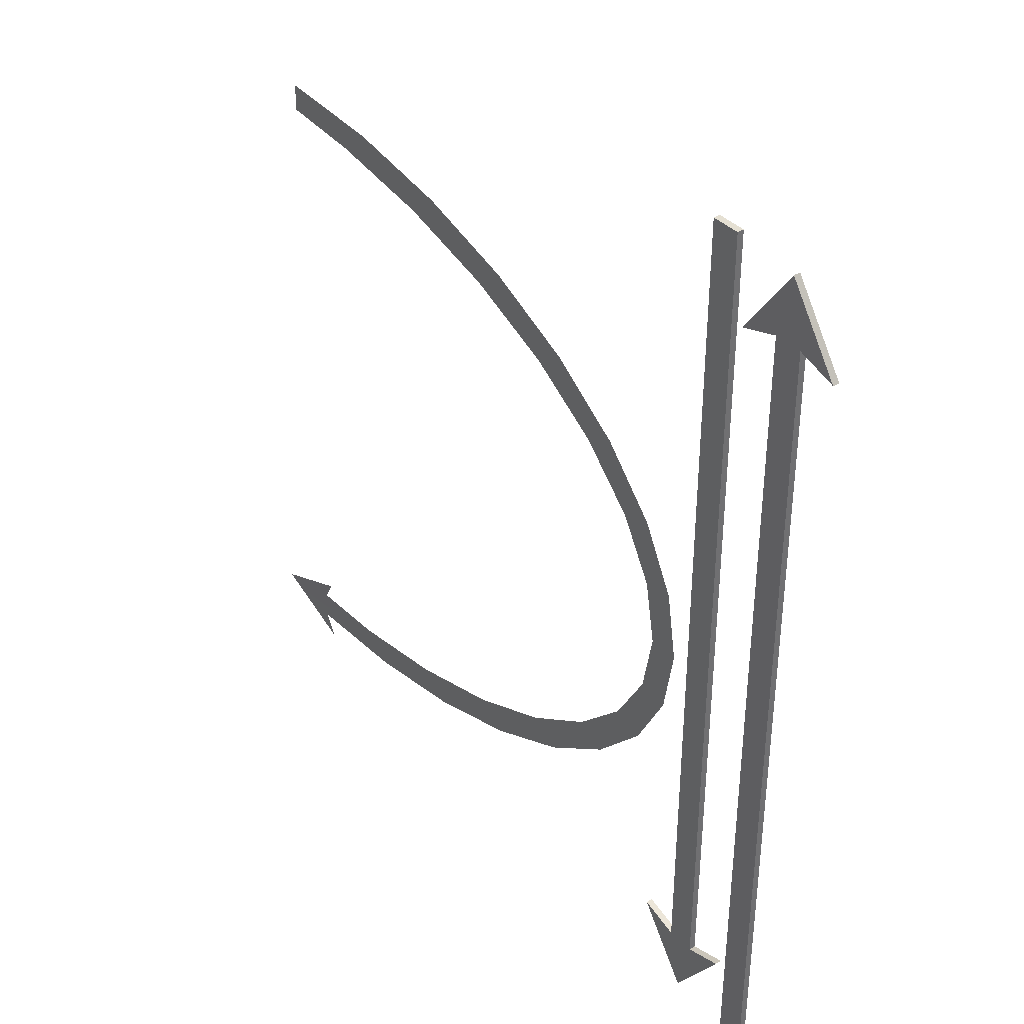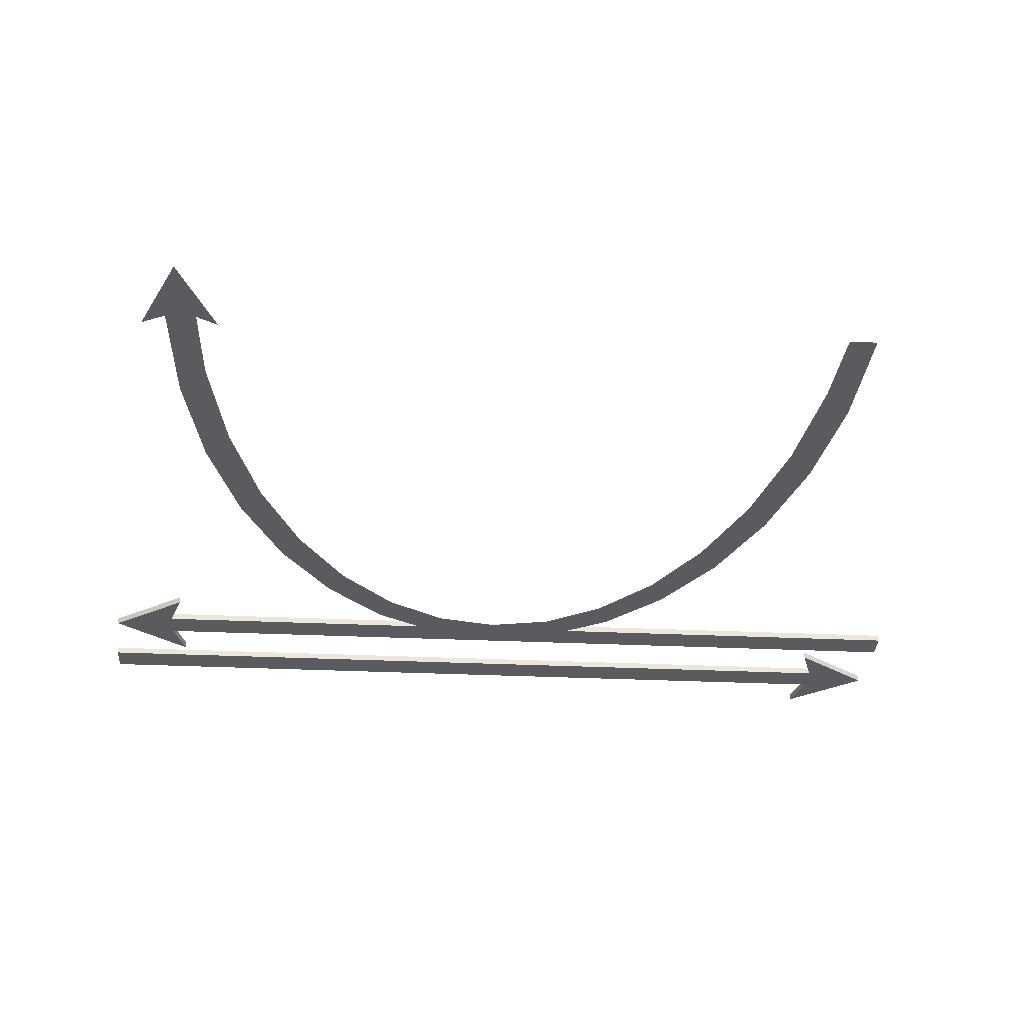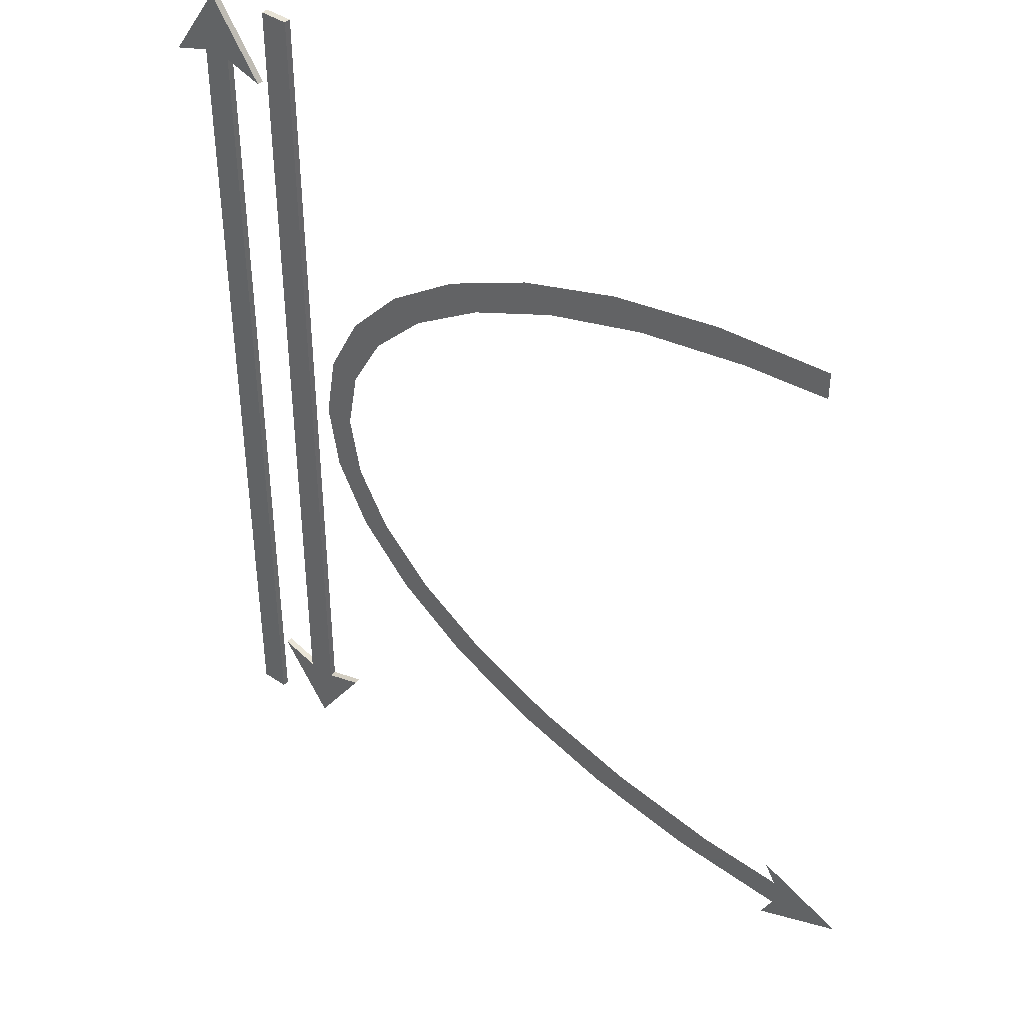
<metadata>
{"format":"obj","ext":"obj","renderer":"f3d","projection":"perspective","resolution":1024,"background":"white","views":[{"elev":37.9,"azim":-128.0,"up":"+Y"},{"elev":-33.4,"azim":86.5,"up":"+Z"},{"elev":41.5,"azim":39.3,"up":"+Y"}]}
</metadata>
<code>
o Cube.001_Cube.003
v -0.3607 0.2955 0.000591
v -0.3048 0.2956 0.000693
v -0.3048 0.2956 0.01368
v -0.3607 0.2955 0.01358
v -0.3608 0.6852 0.000559
v -0.3049 0.6852 0.000661
v -0.3608 0.6852 0.01355
v -0.3049 0.6852 0.01365
v -0.3328 0.6852 0.00061
v -0.3329 0.6852 0.0136
v -0.2293 0.6609 0.01379
v -0.2293 0.6609 0.000801
v -0.4364 0.6609 0.000423
v -0.4364 0.6609 0.01341
v -0.3329 0.8105 0.0006
v -0.3329 0.8106 0.01359
v -0.3048 0.2956 0.000693
v -0.3048 0.2956 0.01368
v -0.3605 -0.3313 0.000643
v -0.3047 -0.3312 0.000745
v -0.3606 -0.3313 0.01363
v -0.3047 -0.3312 0.01373
v -0.3604 -0.8099 0.000683
v -0.3046 -0.8098 0.000785
v -0.3605 -0.8099 0.01367
v -0.3046 -0.8098 0.01377
v -0.3604 -0.9669 0.000696
v -0.3045 -0.9669 0.000798
v -0.3604 -0.9669 0.01368
v -0.3046 -0.9669 0.01379
f 6 8 3
f 8 16 7
f 11 12 15
f 6 12 11
f 13 15 16
f 13 14 7
f 7 5 1
f 5 15 6
f 2 3 18
f 19 21 4
f 20 24 23
f 17 18 22
f 21 22 18
f 26 30 28
f 22 21 25
f 19 23 25
f 22 26 24
f 27 28 30
f 24 28 27
f 26 25 29
f 23 27 29
f 2 6 3
f 4 3 8
f 8 11 16
f 16 14 7
f 7 4 8
f 16 11 15
f 8 6 11
f 14 13 16
f 5 13 7
f 4 7 1
f 6 2 17
f 17 20 19
f 5 13 15
f 17 19 1
f 1 5 6
f 15 12 6
f 6 17 1
f 17 2 18
f 1 19 4
f 19 20 23
f 20 17 22
f 4 21 18
f 18 3 4
f 24 26 28
f 26 22 25
f 21 19 25
f 20 22 24
f 29 27 30
f 23 24 27
f 30 26 29
f 25 23 29
o Cube
v -0.2007 -0.4401 0.01727
v -0.1448 -0.4401 0.01717
v -0.1448 -0.4401 0.004179
v -0.2007 -0.4401 0.004281
v -0.2008 -0.8297 0.0173
v -0.1449 -0.8298 0.0172
v -0.2008 -0.8297 0.004313
v -0.1449 -0.8298 0.004211
v -0.1728 -0.8298 0.01725
v -0.1729 -0.8298 0.004262
v -0.06931 -0.8055 0.004071
v -0.06929 -0.8055 0.01706
v -0.2764 -0.8054 0.01744
v -0.2764 -0.8054 0.004449
v -0.1729 -0.9551 0.01726
v -0.1729 -0.9551 0.004272
v -0.1448 -0.4401 0.01717
v -0.1448 -0.4401 0.004179
v -0.2005 0.1867 0.01722
v -0.1447 0.1867 0.01711
v -0.2006 0.1867 0.004229
v -0.1447 0.1867 0.004127
v -0.2004 0.6653 0.01718
v -0.1446 0.6653 0.01707
v -0.2005 0.6653 0.004189
v -0.1446 0.6653 0.004087
v -0.2004 0.8224 0.01716
v -0.1445 0.8224 0.01706
v -0.2004 0.8224 0.004176
v -0.1446 0.8224 0.004074
f 36 38 33
f 38 46 37
f 41 42 45
f 36 42 41
f 43 45 46
f 44 37 35
f 37 35 31
f 35 45 36
f 32 33 48
f 49 51 34
f 50 54 53
f 47 48 52
f 51 52 48
f 56 60 58
f 52 51 55
f 49 53 55
f 52 56 54
f 57 58 60
f 54 58 57
f 56 55 59
f 53 57 59
f 32 36 33
f 34 33 38
f 38 41 46
f 46 44 37
f 37 34 38
f 46 41 45
f 38 36 41
f 44 43 46
f 43 44 35
f 34 37 31
f 36 32 47
f 47 50 49
f 35 43 45
f 47 49 31
f 31 35 36
f 45 42 36
f 36 47 31
f 47 32 48
f 31 49 34
f 49 50 53
f 50 47 52
f 34 51 48
f 48 33 34
f 54 56 58
f 56 52 55
f 51 49 55
f 50 52 54
f 59 57 60
f 53 54 57
f 60 56 59
f 55 53 59
o Plane
v 0.9937 -0.805 -0.02371
v 0.9937 -0.6618 -0.02371
v 1.16 -0.7334 -0.02371
v 1.016 0.5279 -0.02391
v 0.8501 0.5156 -0.02391
v 0.6334 0.4805 -0.02391
v 0.4336 0.4235 -0.02391
v 0.2584 0.3468 -0.02391
v 0.1147 0.2534 -0.02391
v 0.007941 0.1468 -0.02391
v -0.05782 0.0311 -0.02391
v -0.08002 -0.0892 -0.02391
v -0.05782 -0.2095 -0.02391
v 0.007941 -0.3252 -0.02391
v 0.1147 -0.4318 -0.02391
v 0.2584 -0.5252 -0.02391
v 0.4336 -0.6019 -0.02391
v 0.6334 -0.6589 -0.02391
v 0.8501 -0.694 -0.02391
v 1.016 -0.7017 -0.02391
v 1.016 0.5811 -0.02391
v 0.7909 0.5682 -0.02391
v 0.5741 0.53 -0.02391
v 0.3743 0.4681 -0.02391
v 0.1992 0.3847 -0.02391
v 0.05548 0.2832 -0.02391
v -0.05131 0.1673 -0.02391
v -0.1171 0.04156 -0.02391
v -0.1393 -0.0892 -0.02391
v -0.1171 -0.22 -0.02391
v -0.05131 -0.3457 -0.02391
v 0.05548 -0.4616 -0.02391
v 0.1992 -0.5631 -0.02391
v 0.3743 -0.6465 -0.02391
v 0.5741 -0.7084 -0.02391
v 0.7909 -0.7466 -0.02391
v 1.016 -0.7595 -0.02391
f 90 72 73
f 63 61 97
f 97 96 79
f 95 94 77
f 93 92 75
f 91 90 73
f 89 88 72
f 87 86 70
f 85 84 68
f 83 82 66
f 81 64 65
f 80 62 63
f 81 65 82
f 79 80 97
f 82 65 66
f 80 63 97
f 83 66 67
f 78 79 96
f 83 67 84
f 78 96 95
f 84 67 68
f 77 78 95
f 85 68 69
f 76 77 94
f 85 69 86
f 76 94 93
f 86 69 70
f 75 76 93
f 87 70 71
f 74 75 92
f 87 71 88
f 74 92 91
f 88 71 72
f 73 74 91
f 89 72 90

</code>
